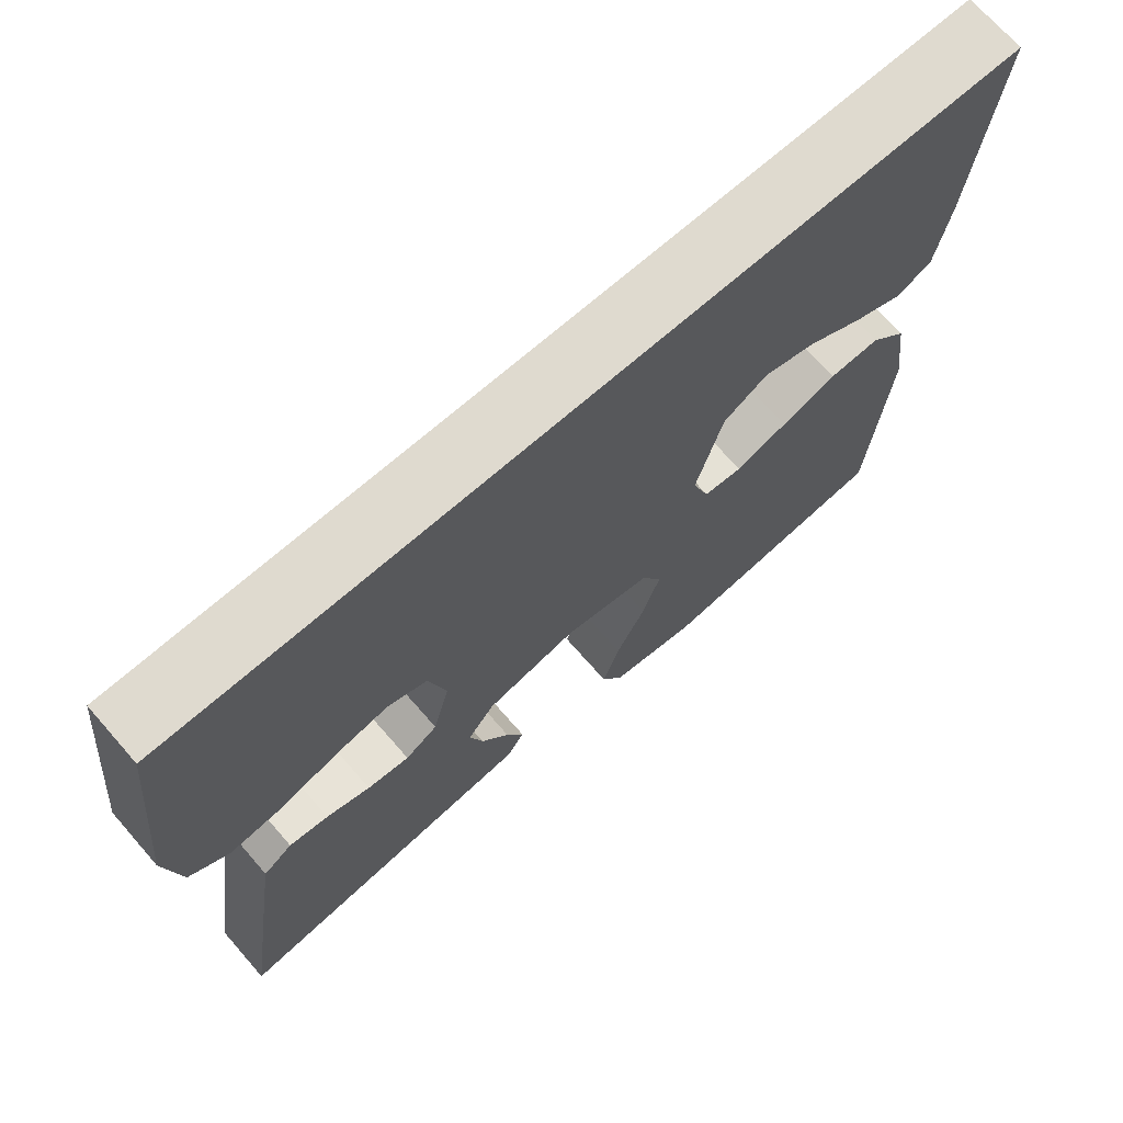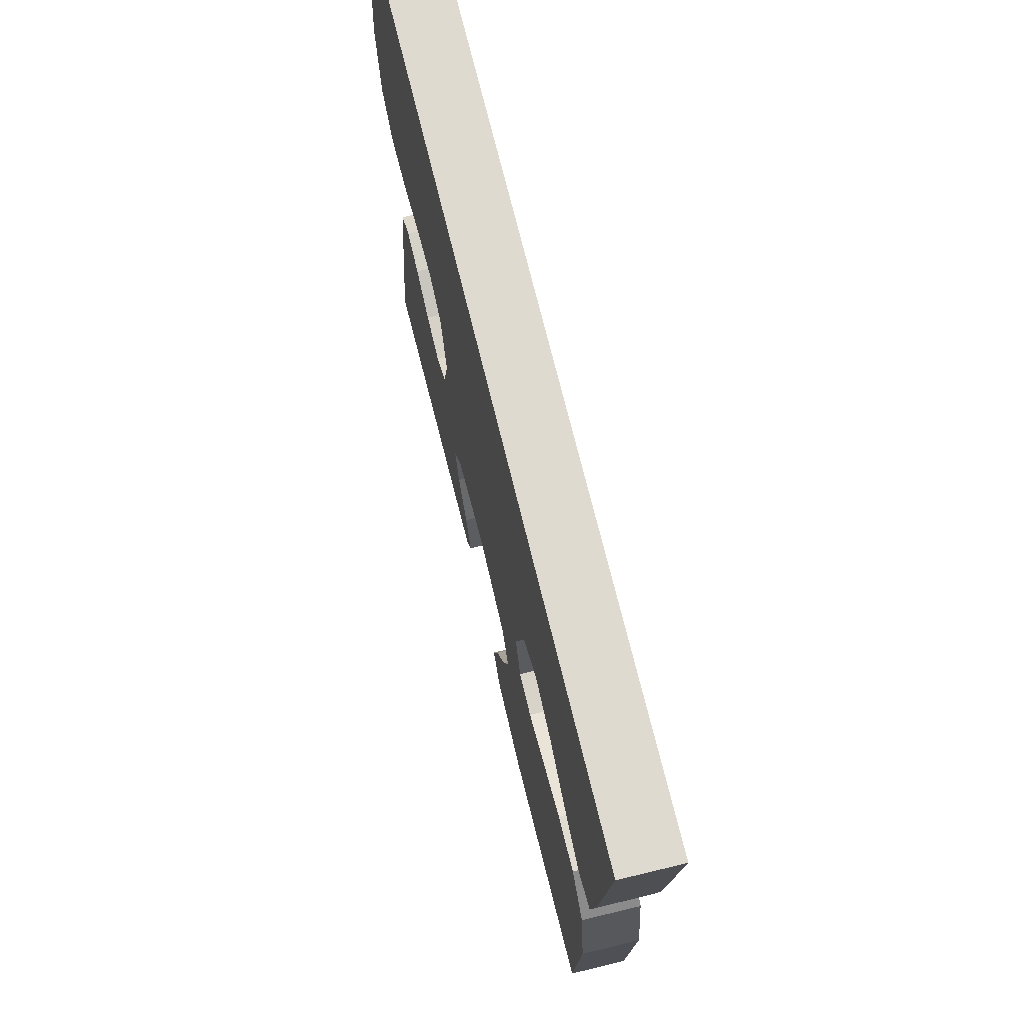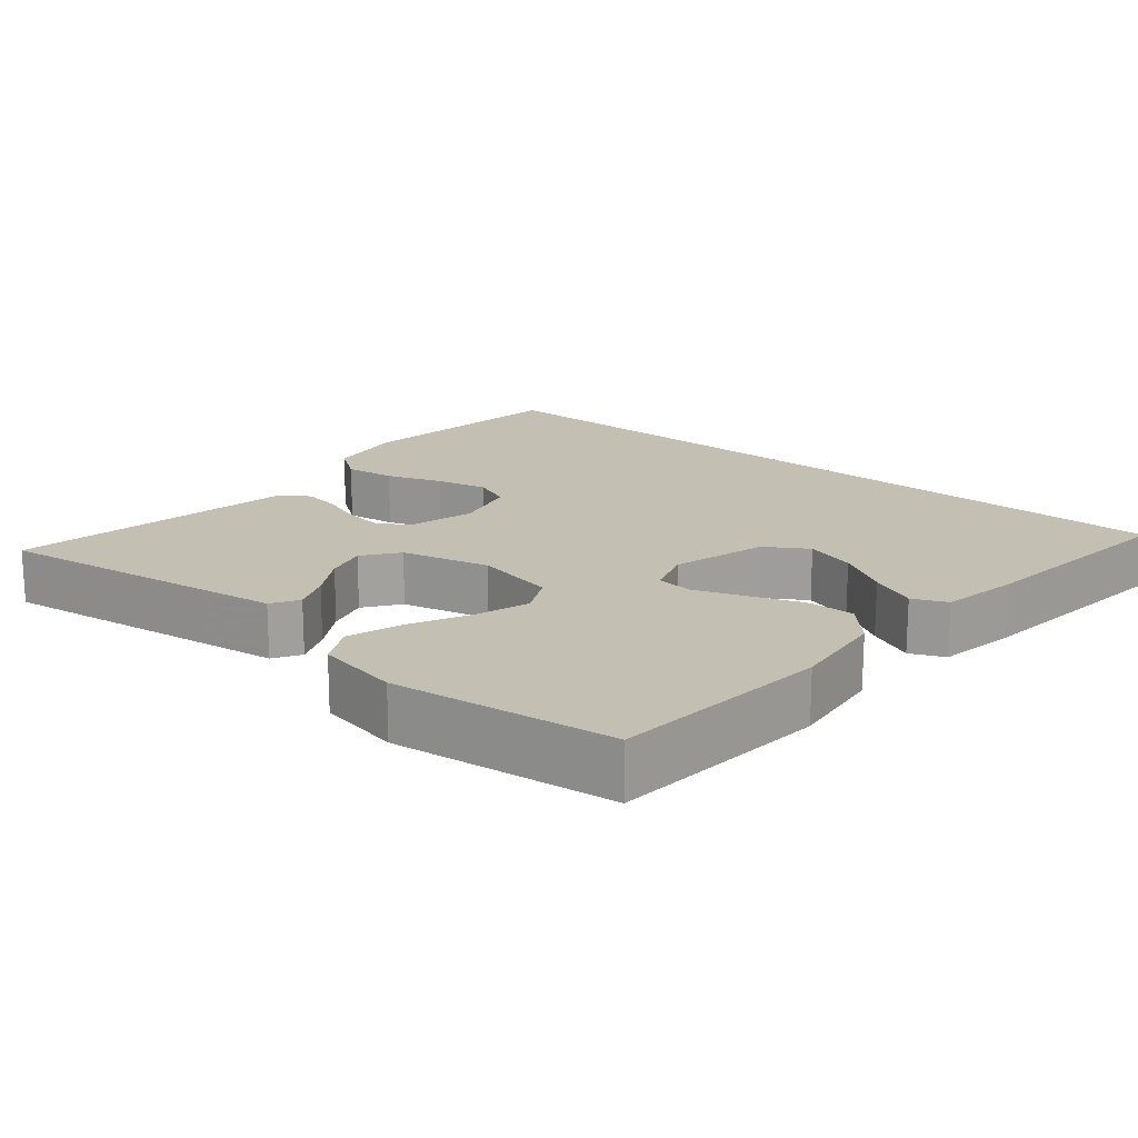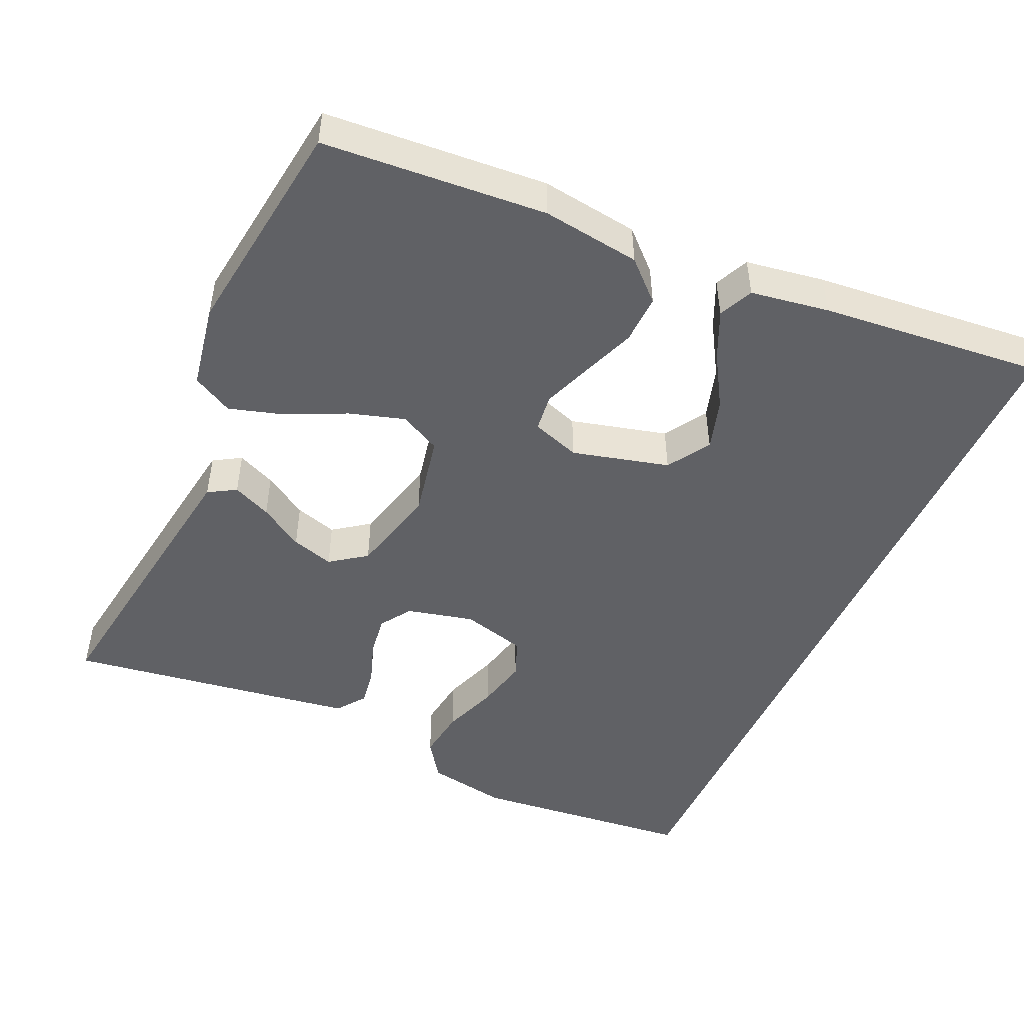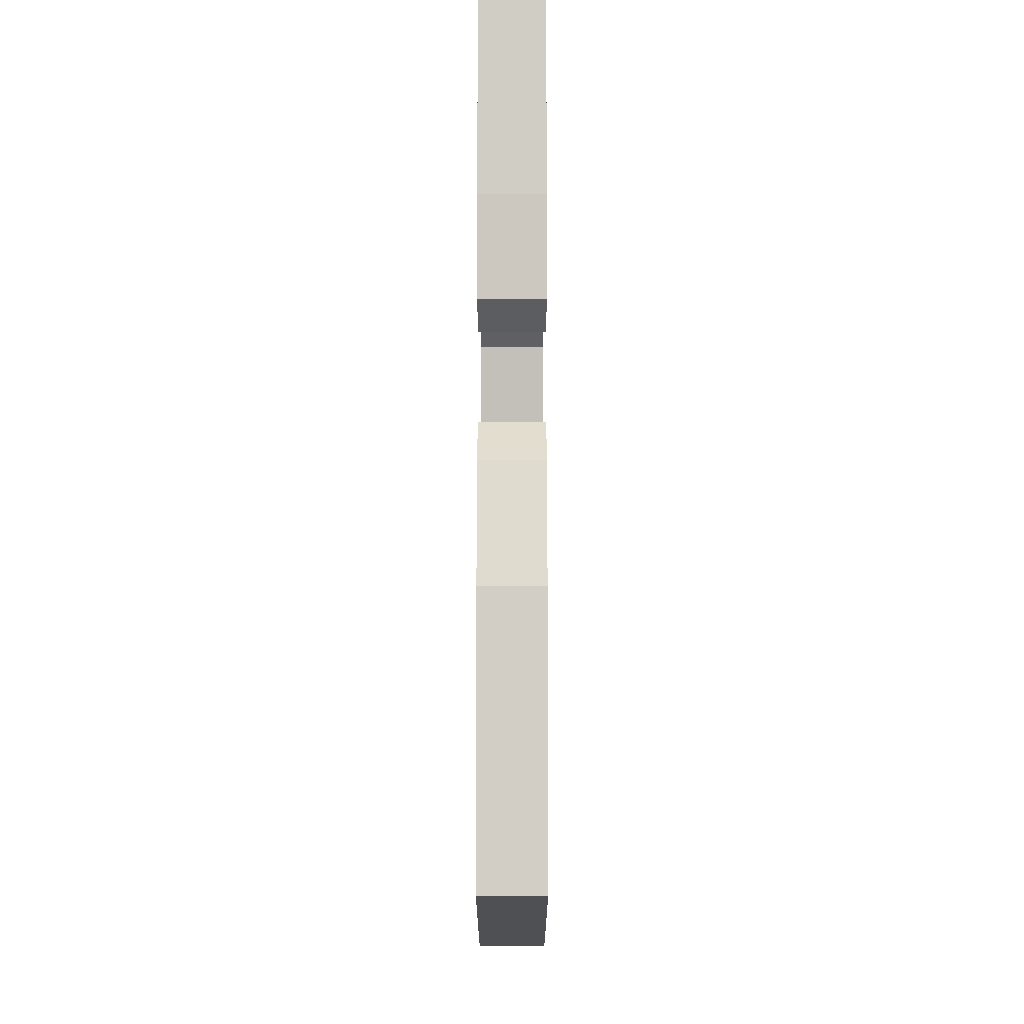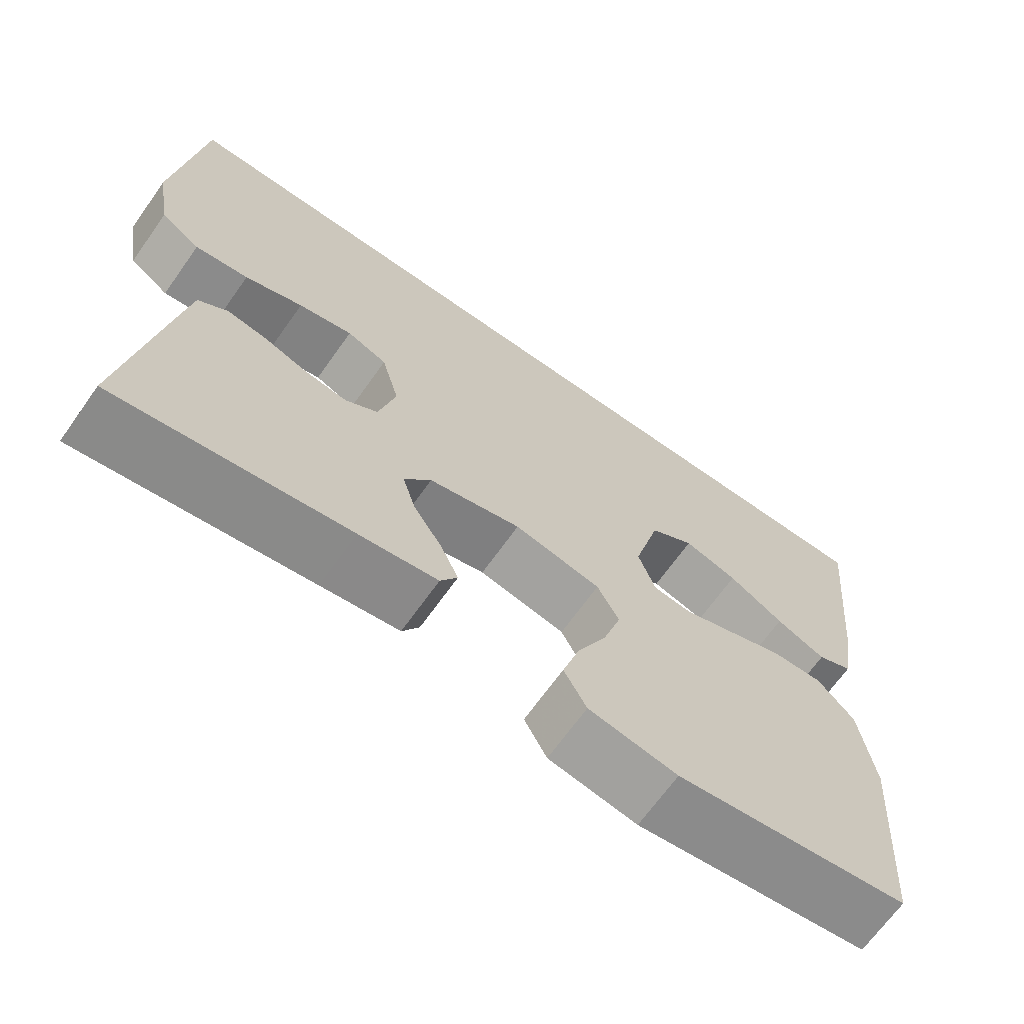
<metadata>
{"format":"obj","ext":"obj","renderer":"f3d","projection":"perspective","resolution":1024,"background":"white","views":[{"elev":70.6,"azim":138.8,"up":"+Z"},{"elev":70.6,"azim":-103.6,"up":"+Z"},{"elev":17.7,"azim":-139.6,"up":"+Y"},{"elev":-48.4,"azim":-114.4,"up":"+Y"},{"elev":-11.8,"azim":-90.0,"up":"+Z"},{"elev":-67.8,"azim":144.6,"up":"+Z"}]}
</metadata>
<code>
v 0.503 0.07 0.5
v 0.535 0.07 0.2
v 0.516 0.07 0.092
v 0.465 0.07 0.056
v 0.396 0.07 0.065
v 0.321 0.07 0.092
v 0.251 0.07 0.108
v 0.199 0.07 0.087
v 0.176 0.07 0
v 0.198 0.07 -0.09
v 0.24 0.07 -0.118
v 0.295 0.07 -0.11
v 0.352 0.07 -0.09
v 0.403 0.07 -0.082
v 0.441 0.07 -0.11
v 0.455 0.07 -0.2
v 0.5 0.07 -0.5
v 0.2 0.07 -0.456
v 0.099 0.07 -0.441
v 0.077 0.07 -0.404
v 0.1 0.07 -0.352
v 0.137 0.07 -0.293
v 0.154 0.07 -0.236
v 0.119 0.07 -0.188
v 0 0.07 -0.158
v -0.112 0.07 -0.181
v -0.14 0.07 -0.236
v -0.117 0.07 -0.311
v -0.079 0.07 -0.391
v -0.057 0.07 -0.464
v -0.086 0.07 -0.518
v -0.2 0.07 -0.539
v -0.5 0.07 -0.5
v -0.523 0.07 -0.2
v -0.505 0.07 -0.068
v -0.457 0.07 -0.017
v -0.391 0.07 -0.019
v -0.32 0.07 -0.046
v -0.253 0.07 -0.071
v -0.203 0.07 -0.065
v -0.181 0.07 0
v -0.215 0.07 0.13
v -0.272 0.07 0.166
v -0.341 0.07 0.145
v -0.412 0.07 0.102
v -0.476 0.07 0.073
v -0.522 0.07 0.094
v -0.539 0.07 0.2
v -0.569 0.07 0.5
v 0.503 0 0.5
v 0.535 0 0.2
v 0.516 0 0.092
v 0.465 0 0.056
v 0.396 0 0.065
v 0.321 0 0.092
v 0.251 0 0.108
v 0.199 0 0.087
v 0.176 0 0
v 0.198 0 -0.09
v 0.24 0 -0.118
v 0.295 0 -0.11
v 0.352 0 -0.09
v 0.403 0 -0.082
v 0.441 0 -0.11
v 0.455 0 -0.2
v 0.5 0 -0.5
v 0.2 0 -0.456
v 0.099 0 -0.441
v 0.077 0 -0.404
v 0.1 0 -0.352
v 0.137 0 -0.293
v 0.154 0 -0.236
v 0.119 0 -0.188
v 0 0 -0.158
v -0.112 0 -0.181
v -0.14 0 -0.236
v -0.117 0 -0.311
v -0.079 0 -0.391
v -0.057 0 -0.464
v -0.086 0 -0.518
v -0.2 0 -0.539
v -0.5 0 -0.5
v -0.523 0 -0.2
v -0.505 0 -0.068
v -0.457 0 -0.017
v -0.391 0 -0.019
v -0.32 0 -0.046
v -0.253 0 -0.071
v -0.203 0 -0.065
v -0.181 0 0
v -0.215 0 0.13
v -0.272 0 0.166
v -0.341 0 0.145
v -0.412 0 0.102
v -0.476 0 0.073
v -0.522 0 0.094
v -0.539 0 0.2
v -0.569 0 0.5
f 47 48 49
f 46 47 49
f 45 46 49
f 44 45 49
f 43 44 49 1
f 42 43 1 2
f 41 42 2
f 36 37 38
f 35 36 38
f 34 35 38
f 33 34 38
f 32 33 38
f 31 32 38
f 30 31 38
f 29 30 38
f 28 29 38
f 27 28 38 39
f 26 27 39 40
f 20 21 22
f 19 20 22
f 18 19 22
f 17 18 22
f 16 17 22
f 15 16 22
f 14 15 22
f 13 14 22
f 12 13 22
f 11 12 22 23
f 10 11 23 24
f 4 5 6
f 3 4 6
f 2 3 6
f 2 6 7
f 41 2 7
f 25 26 40 41
f 24 25 41
f 10 24 41
f 9 10 41
f 8 9 41
f 7 8 41
f 98 97 96
f 98 96 95
f 98 95 94
f 98 94 93
f 50 98 93 92
f 51 50 92 91
f 51 91 90
f 87 86 85
f 87 85 84
f 87 84 83
f 87 83 82
f 87 82 81
f 87 81 80
f 87 80 79
f 87 79 78
f 87 78 77
f 88 87 77 76
f 89 88 76 75
f 71 70 69
f 71 69 68
f 71 68 67
f 71 67 66
f 71 66 65
f 71 65 64
f 71 64 63
f 71 63 62
f 71 62 61
f 72 71 61 60
f 73 72 60 59
f 55 54 53
f 55 53 52
f 55 52 51
f 56 55 51
f 56 51 90
f 90 89 75 74
f 90 74 73
f 90 73 59
f 90 59 58
f 90 58 57
f 90 57 56
f 1 50 51 2
f 2 51 52 3
f 3 52 53 4
f 4 53 54 5
f 5 54 55 6
f 6 55 56 7
f 7 56 57 8
f 8 57 58 9
f 9 58 59 10
f 10 59 60 11
f 11 60 61 12
f 12 61 62 13
f 13 62 63 14
f 14 63 64 15
f 15 64 65 16
f 16 65 66 17
f 17 66 67 18
f 18 67 68 19
f 19 68 69 20
f 20 69 70 21
f 21 70 71 22
f 22 71 72 23
f 23 72 73 24
f 24 73 74 25
f 25 74 75 26
f 26 75 76 27
f 27 76 77 28
f 28 77 78 29
f 29 78 79 30
f 30 79 80 31
f 31 80 81 32
f 32 81 82 33
f 33 82 83 34
f 34 83 84 35
f 35 84 85 36
f 36 85 86 37
f 37 86 87 38
f 38 87 88 39
f 39 88 89 40
f 40 89 90 41
f 41 90 91 42
f 42 91 92 43
f 43 92 93 44
f 44 93 94 45
f 45 94 95 46
f 46 95 96 47
f 47 96 97 48
f 48 97 98 49
f 49 98 50 1

</code>
